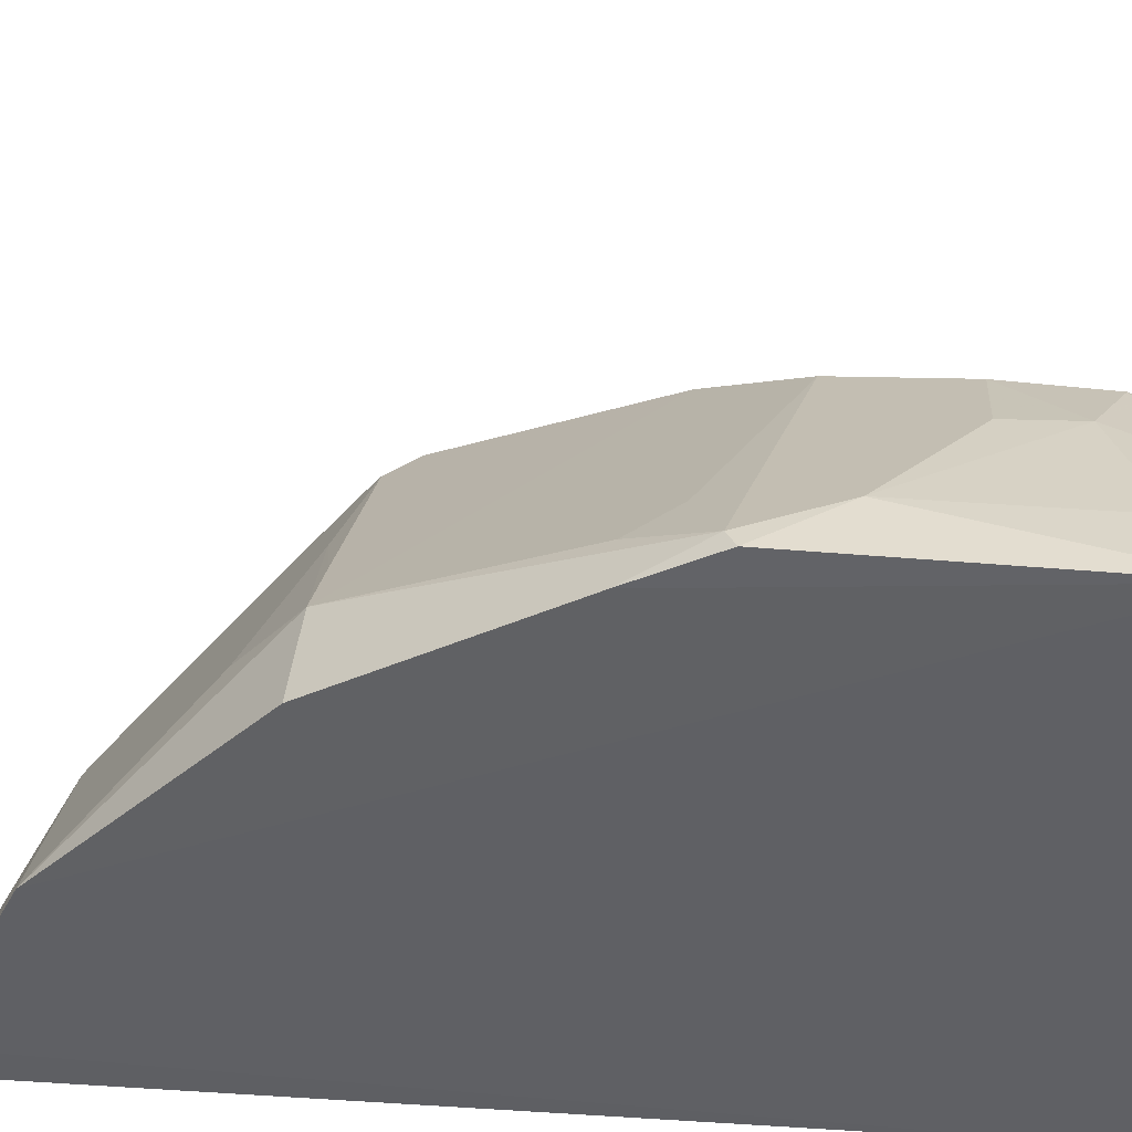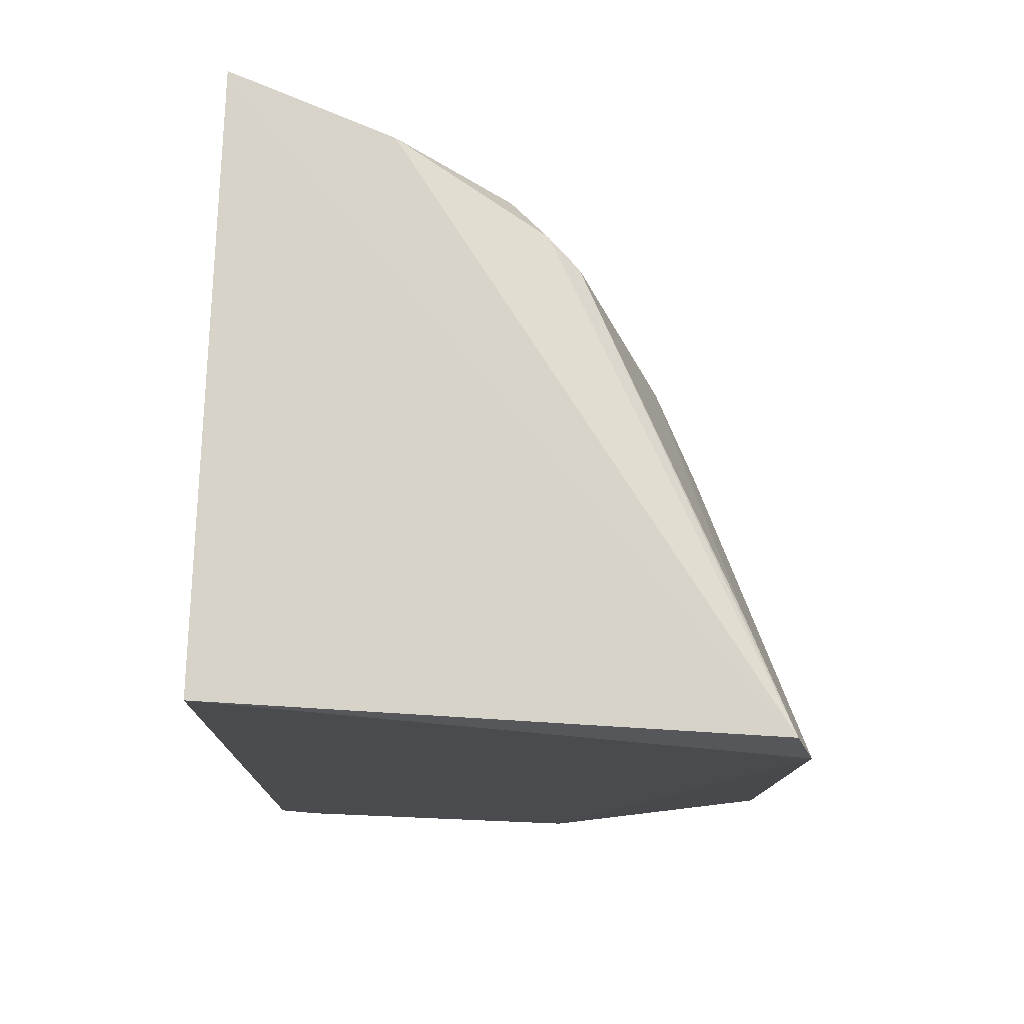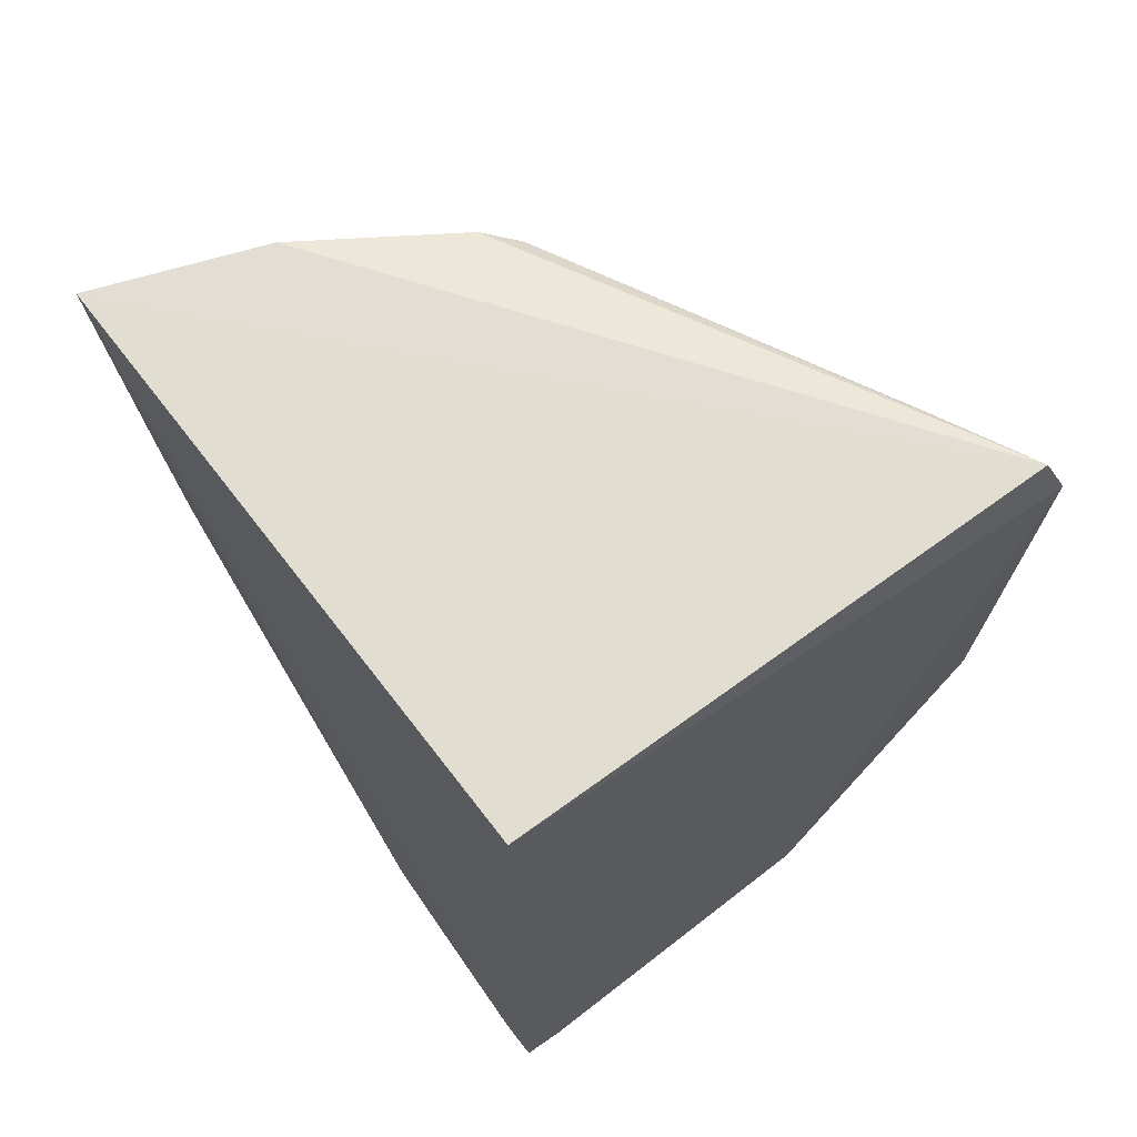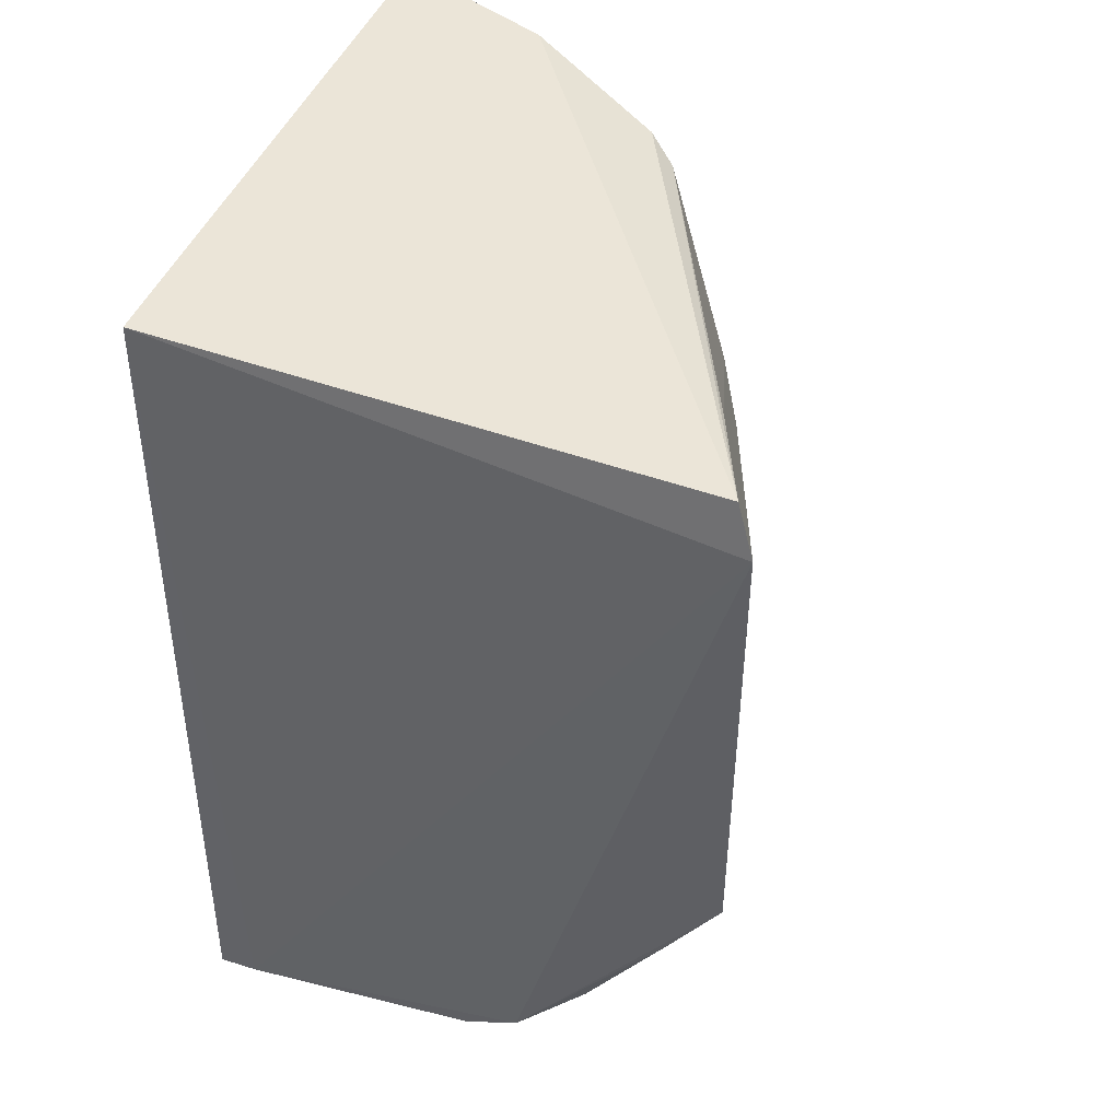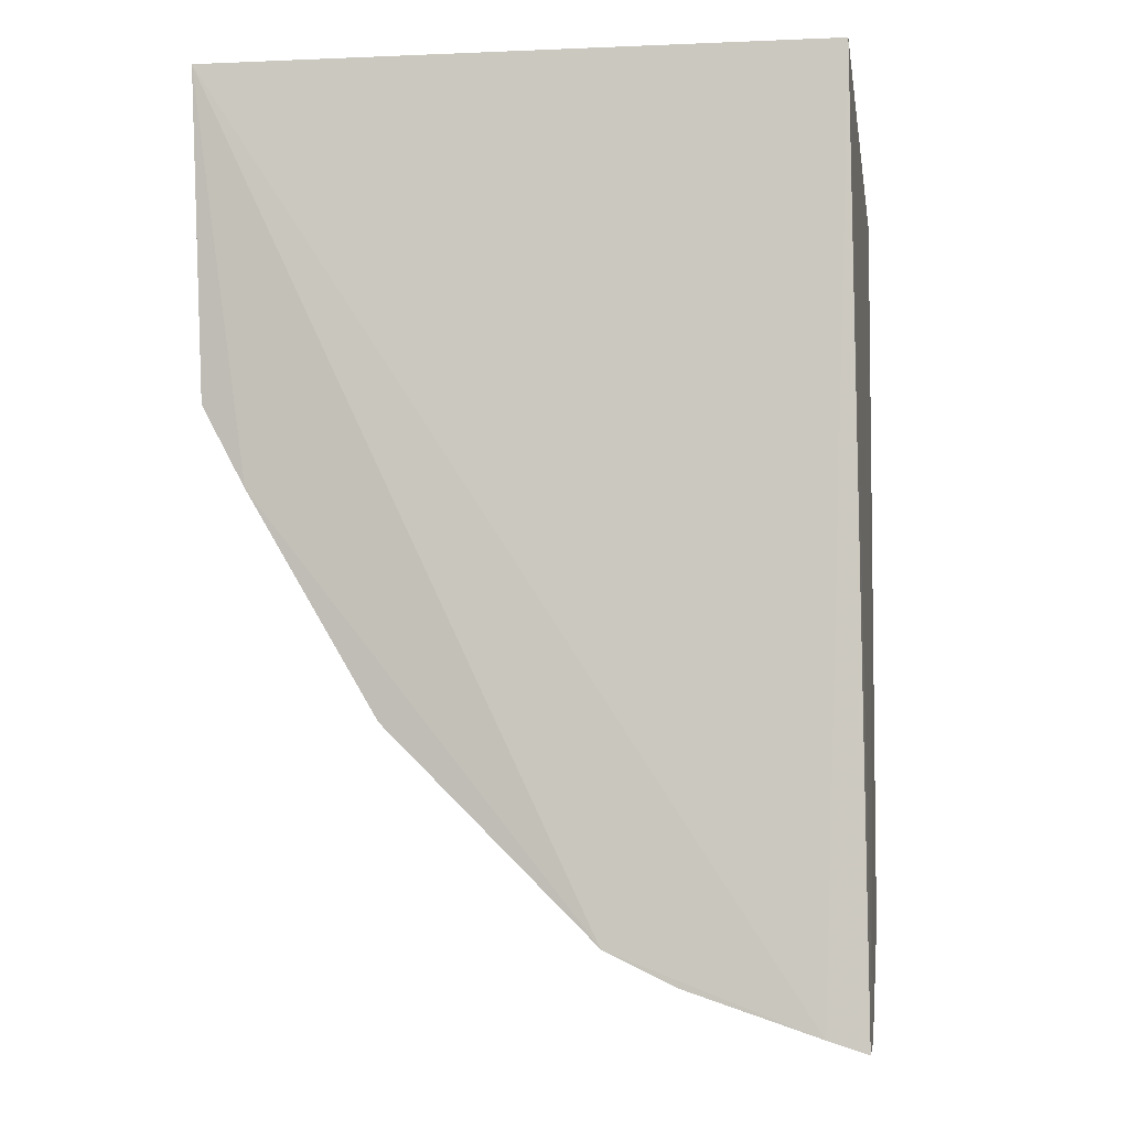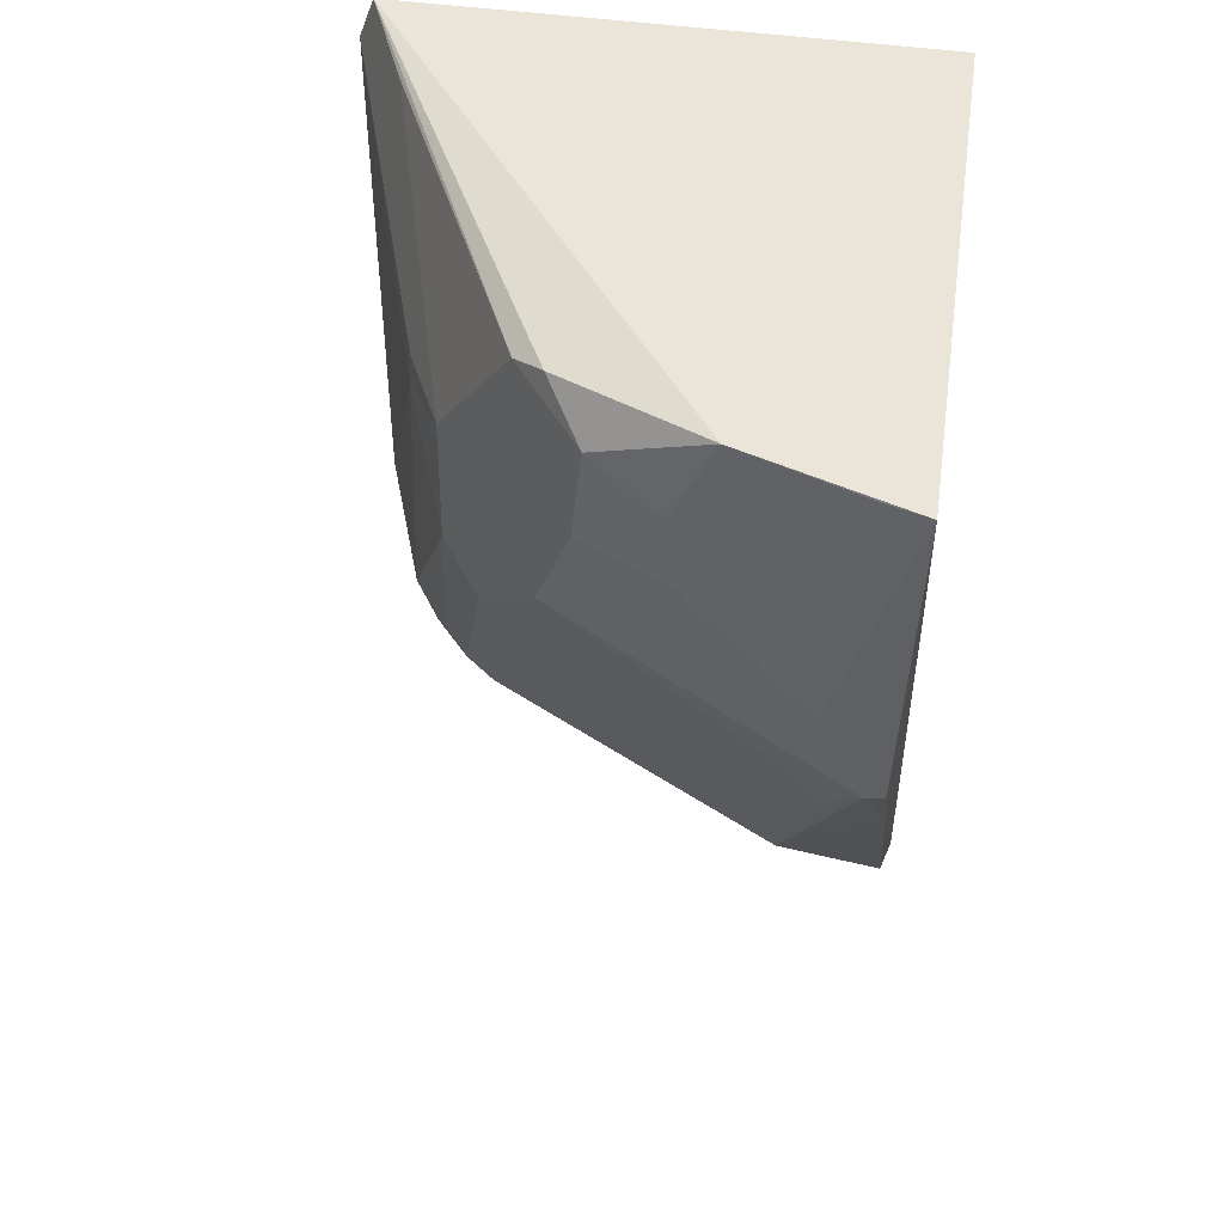
<metadata>
{"format":"obj","ext":"obj","renderer":"f3d","projection":"perspective","resolution":1024,"background":"white","views":[{"elev":45.0,"azim":-85.0,"up":"+Y"},{"elev":76.6,"azim":3.0,"up":"+Z"},{"elev":69.2,"azim":-36.5,"up":"+Z"},{"elev":45.6,"azim":21.9,"up":"+Z"},{"elev":-4.4,"azim":-82.5,"up":"+Z"},{"elev":45.0,"azim":-170.6,"up":"+Z"}]}
</metadata>
<code>
v 0.4656 0.2011 0.01347
v 0.4643 0.2047 -0.1568
v 0.4135 0.3343 -0.03375
v 0.2609 0.422 0.02998
v 0.2632 0.2029 -0.2898
v 0.3724 0.3708 0.02235
v 0.4286 0.3058 -0.04369
v 0.3901 0.2007 -0.2596
v 0.2652 0.2068 0.03176
v 0.3834 0.3615 0.01789
v 0.2721 0.4169 -0.08605
v 0.4607 0.2176 -0.159
v 0.4283 0.3038 -0.03383
v 0.278 0.2021 -0.2876
v 0.2624 0.2165 -0.2853
v 0.4589 0.2052 0.0309
v 0.3627 0.3859 -0.02532
v 0.4433 0.262 -0.1745
v 0.265 0.3588 -0.1869
v 0.3689 0.2021 -0.2723
v 0.3192 0.4011 0.02922
v 0.442 0.2425 0.02637
v 0.359 0.3876 0.008776
v 0.4151 0.3297 -0.0851
v 0.4162 0.2042 -0.2308
v 0.2622 0.2865 -0.2582
v 0.2656 0.4187 -0.08277
v 0.408 0.2973 -0.1845
v 0.334 0.4 -0.001236
v 0.377 0.371 -0.06633
v 0.446 0.2041 -0.185
v 0.4313 0.2462 -0.1968
v 0.265 0.4037 -0.1108
v 0.2772 0.2612 -0.2679
v 0.2868 0.4159 -0.05556
v 0.3005 0.3549 -0.1865
v 0.3653 0.2115 -0.2698
v 0.4174 0.2972 -0.1741
v 0.2883 0.4145 0.01383
v 0.4172 0.2148 -0.2264
v 0.433 0.2745 -0.1803
v 0.2624 0.2619 -0.2701
v 0.3321 0.4004 -0.02519
v 0.285 0.3995 -0.1105
v 0.3025 0.3295 -0.2077
v 0.3866 0.214 -0.256
v 0.4012 0.3425 -0.09845
v 0.2744 0.4174 0.02929
v 0.4289 0.2828 -0.1753
v 0.2998 0.3989 -0.09505
v 0.3629 0.3141 -0.1922
v 0.3787 0.2239 -0.2542
v 0.4173 0.2742 -0.1949
v 0.3303 0.3388 -0.1861
v 0.409 0.2846 -0.1937
f 8 2 1
f 12 7 1
f 12 1 2
f 13 7 3
f 13 3 1
f 13 1 7
f 14 8 1
f 14 9 5
f 14 1 9
f 15 9 4
f 15 5 9
f 16 4 9
f 16 9 1
f 16 10 6
f 18 7 12
f 20 14 5
f 20 8 14
f 21 16 6
f 21 4 16
f 22 3 10
f 22 10 16
f 22 16 1
f 22 1 3
f 23 10 3
f 23 3 17
f 23 6 10
f 23 21 6
f 24 3 7
f 24 7 18
f 26 15 4
f 29 21 23
f 29 23 17
f 30 17 3
f 30 3 24
f 31 2 8
f 31 8 25
f 31 12 2
f 32 18 12
f 33 26 4
f 33 19 26
f 33 4 27
f 33 27 11
f 35 27 4
f 35 11 27
f 35 30 11
f 36 33 11
f 36 19 33
f 36 26 19
f 37 34 26
f 37 15 34
f 37 20 5
f 37 5 15
f 39 21 29
f 39 35 4
f 39 29 35
f 40 25 8
f 40 8 32
f 40 31 25
f 40 32 12
f 40 12 31
f 41 18 32
f 41 28 38
f 42 34 15
f 42 15 26
f 42 26 34
f 43 35 29
f 43 29 17
f 43 17 30
f 43 30 35
f 44 36 11
f 44 30 36
f 45 26 36
f 45 37 26
f 46 8 20
f 46 20 37
f 46 41 32
f 46 32 8
f 47 30 24
f 47 36 30
f 47 38 28
f 47 28 36
f 48 39 4
f 48 4 21
f 48 21 39
f 49 41 38
f 49 24 18
f 49 18 41
f 49 47 24
f 49 38 47
f 50 44 11
f 50 11 30
f 50 30 44
f 51 45 36
f 52 46 37
f 52 51 28
f 52 37 45
f 52 45 51
f 53 28 41
f 53 41 46
f 54 51 36
f 54 36 28
f 54 28 51
f 55 52 28
f 55 28 53
f 55 53 46
f 55 46 52

</code>
